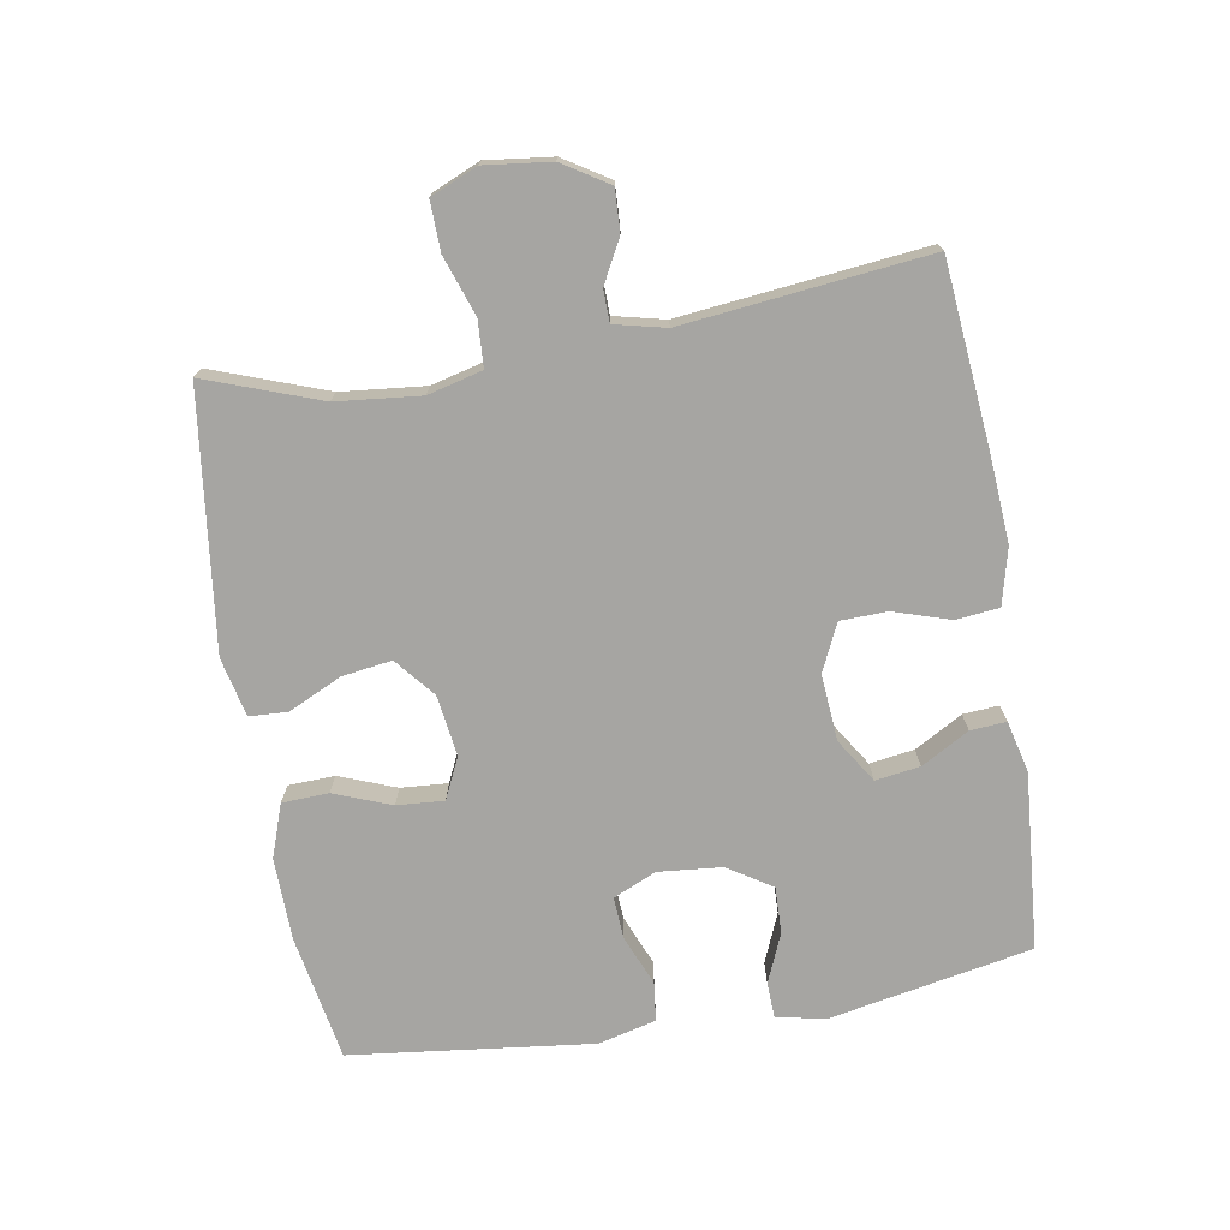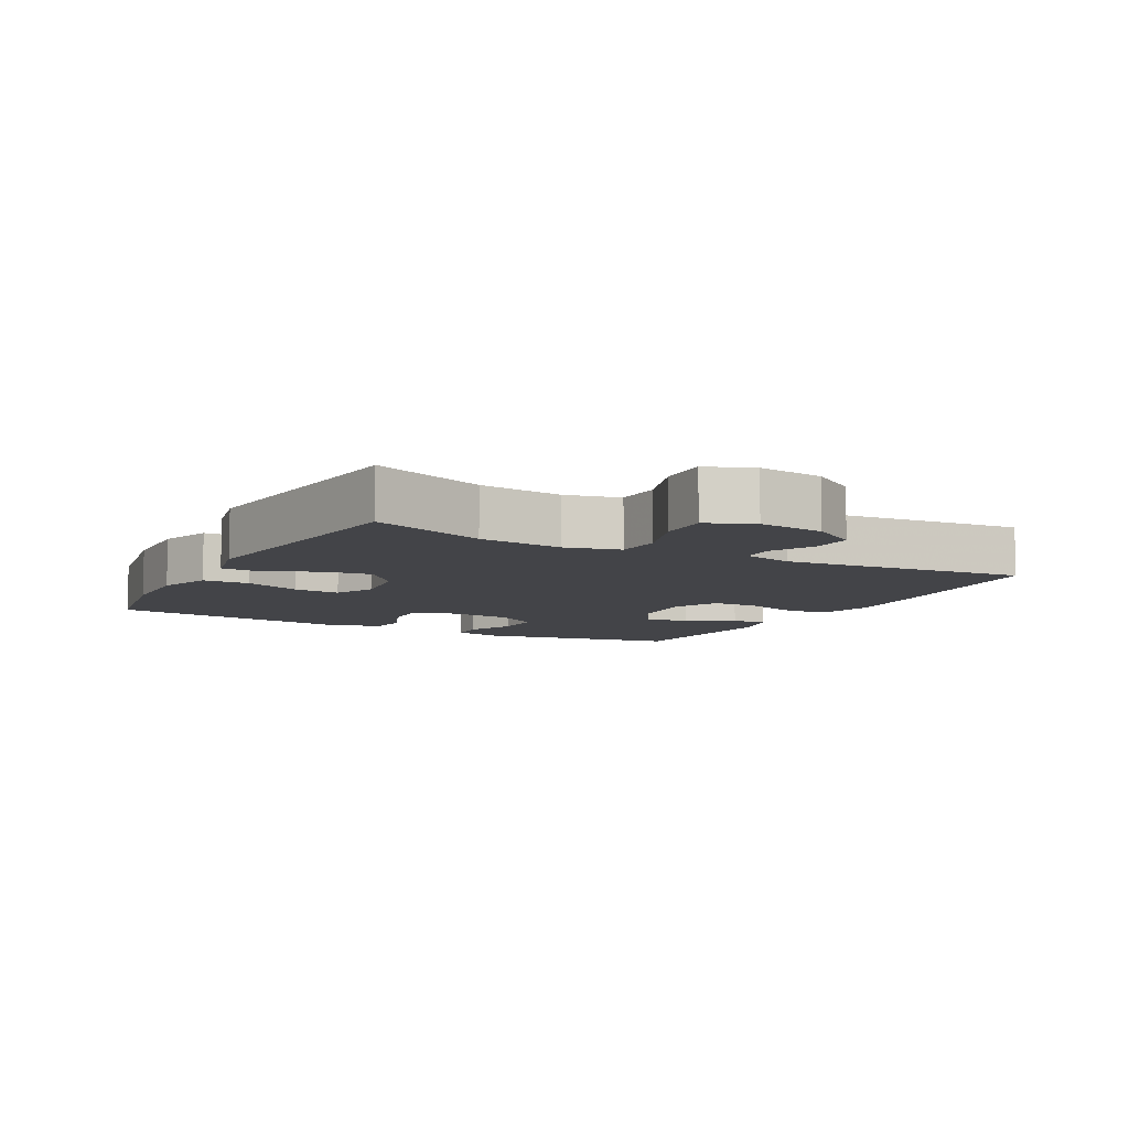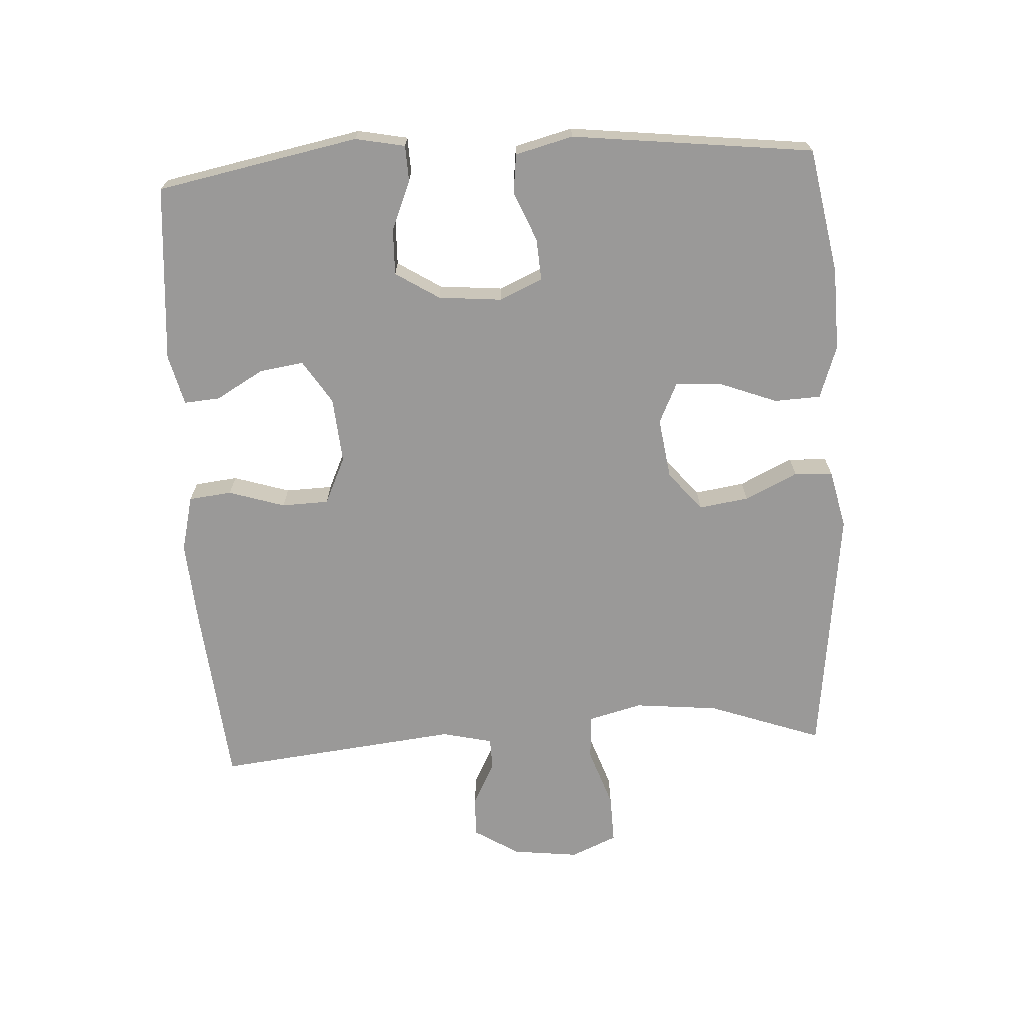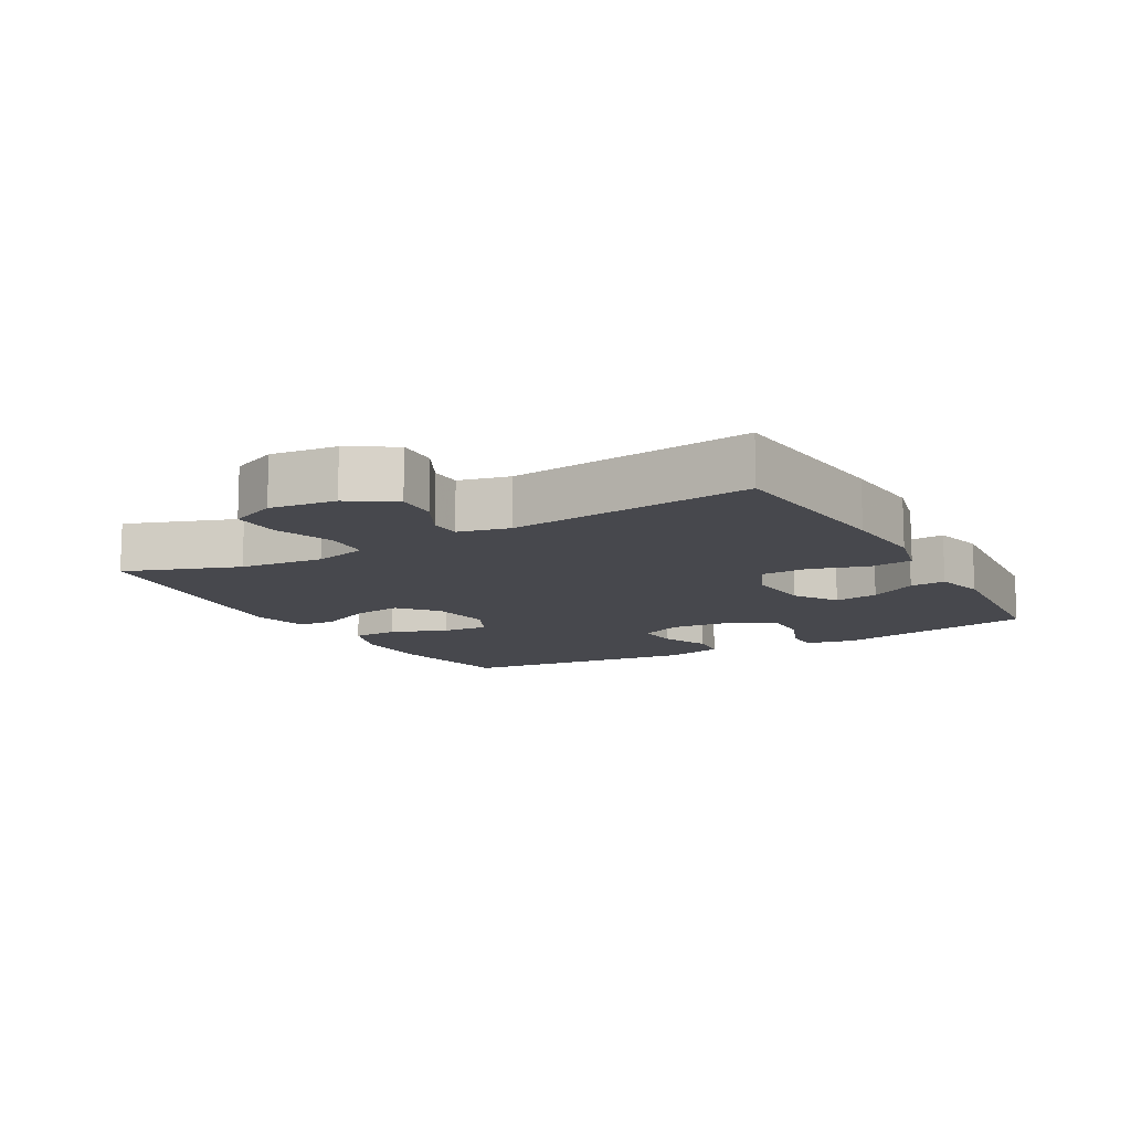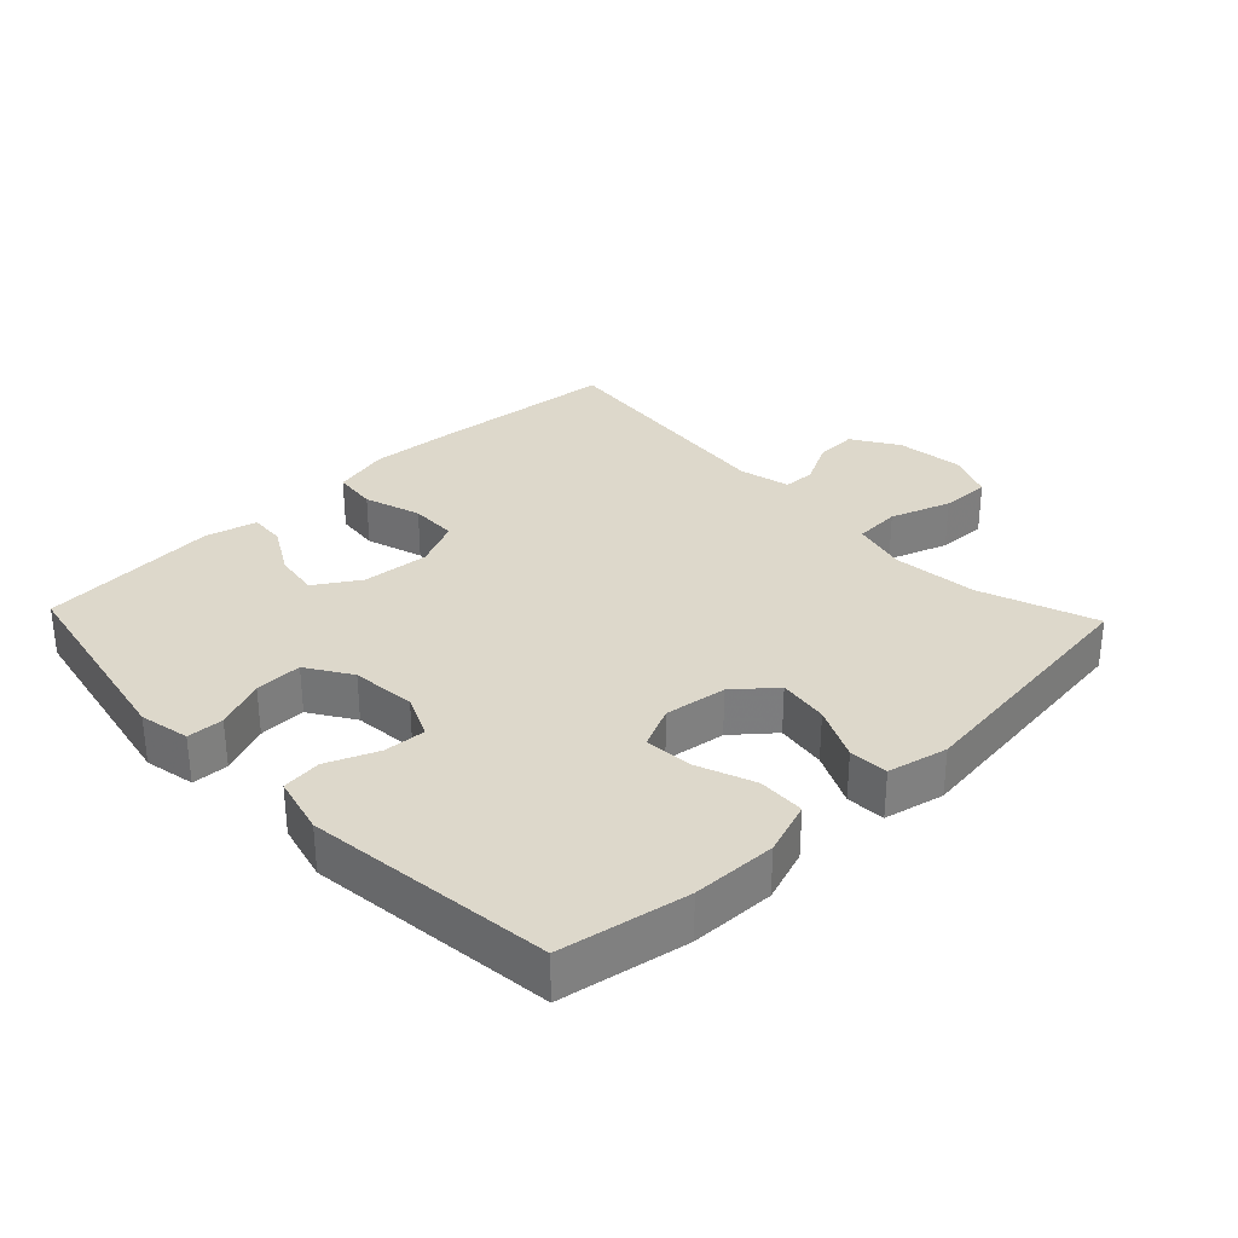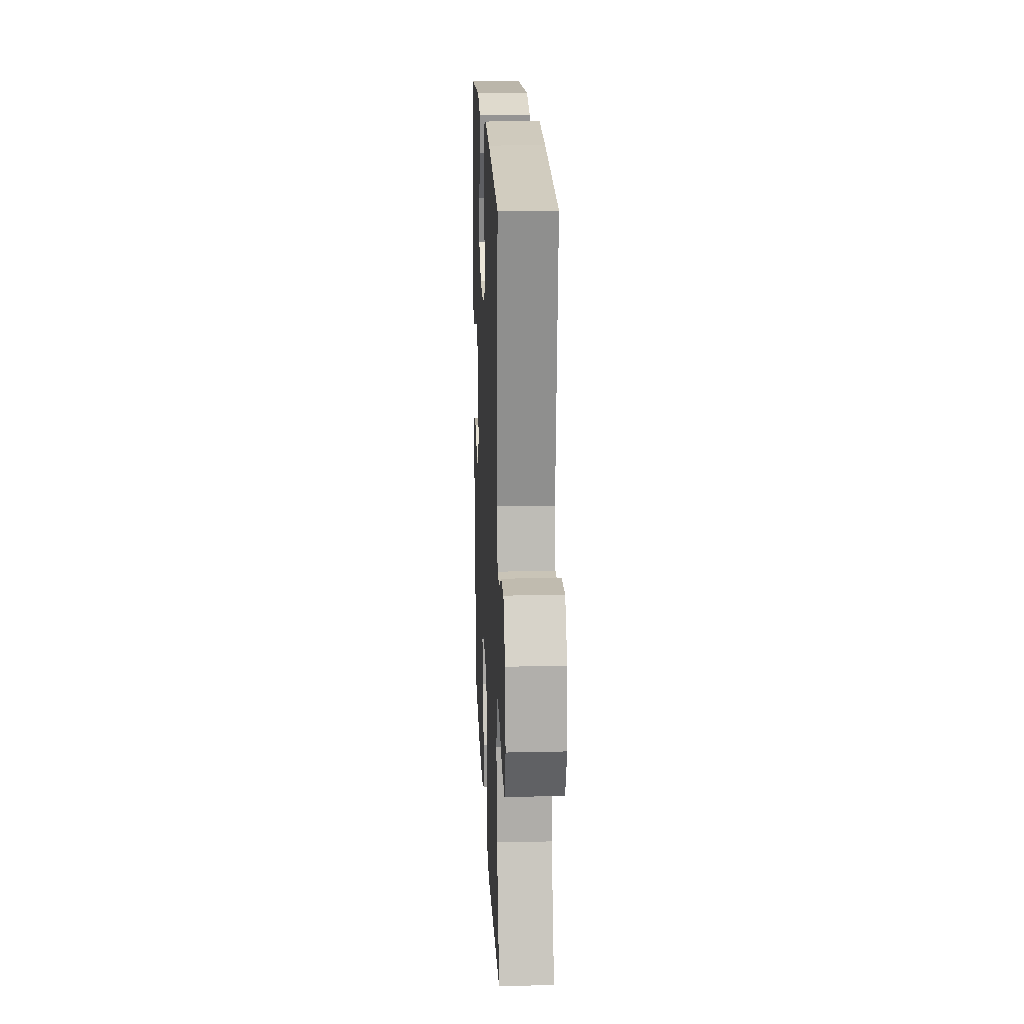
<metadata>
{"format":"obj","ext":"obj","renderer":"f3d","projection":"perspective","resolution":1024,"background":"white","views":[{"elev":-73.8,"azim":-80.4,"up":"+Y"},{"elev":-8.2,"azim":-118.5,"up":"+Y"},{"elev":-69.1,"azim":93.4,"up":"+Y"},{"elev":-11.9,"azim":-60.4,"up":"+Y"},{"elev":31.4,"azim":136.3,"up":"+Y"},{"elev":18.8,"azim":-92.5,"up":"+Z"}]}
</metadata>
<code>
v 0.5 0.07 -0.5
v 0.311 0.07 -0.534
v 0.186 0.07 -0.537
v 0.106 0.07 -0.509
v 0.103 0.07 -0.439
v 0.136 0.07 -0.353
v 0.141 0.07 -0.282
v 0.079 0.07 -0.253
v -0.013 0.07 -0.266
v -0.072 0.07 -0.315
v -0.061 0.07 -0.39
v -0.023 0.07 -0.47
v -0.026 0.07 -0.528
v -0.115 0.07 -0.548
v -0.5 0.07 -0.5
v -0.438 0.07 -0.328
v -0.425 0.07 -0.201
v -0.446 0.07 -0.119
v -0.515 0.07 -0.115
v -0.605 0.07 -0.146
v -0.679 0.07 -0.148
v -0.709 0.07 -0.078
v -0.697 0.07 0.022
v -0.654 0.07 0.091
v -0.591 0.07 0.088
v -0.526 0.07 0.054
v -0.478 0.07 0.055
v -0.46 0.07 0.132
v -0.5 0.07 0.5
v -0.221 0.07 0.526
v -0.093 0.07 0.535
v -0.008 0.07 0.514
v -0.001 0.07 0.449
v -0.028 0.07 0.364
v -0.026 0.07 0.293
v 0.045 0.07 0.26
v 0.145 0.07 0.268
v 0.211 0.07 0.31
v 0.201 0.07 0.377
v 0.16 0.07 0.449
v 0.156 0.07 0.503
v 0.233 0.07 0.522
v 0.5 0.07 0.5
v 0.559 0.07 0.195
v 0.544 0.07 0.12
v 0.49 0.07 0.118
v 0.416 0.07 0.149
v 0.346 0.07 0.151
v 0.304 0.07 0.085
v 0.295 0.07 -0.011
v 0.324 0.07 -0.076
v 0.387 0.07 -0.072
v 0.462 0.07 -0.041
v 0.521 0.07 -0.048
v 0.543 0.07 -0.135
v 0.5 0 -0.5
v 0.311 0 -0.534
v 0.186 0 -0.537
v 0.106 0 -0.509
v 0.103 0 -0.439
v 0.136 0 -0.353
v 0.141 0 -0.282
v 0.079 0 -0.253
v -0.013 0 -0.266
v -0.072 0 -0.315
v -0.061 0 -0.39
v -0.023 0 -0.47
v -0.026 0 -0.528
v -0.115 0 -0.548
v -0.5 0 -0.5
v -0.438 0 -0.328
v -0.425 0 -0.201
v -0.446 0 -0.119
v -0.515 0 -0.115
v -0.605 0 -0.146
v -0.679 0 -0.148
v -0.709 0 -0.078
v -0.697 0 0.022
v -0.654 0 0.091
v -0.591 0 0.088
v -0.526 0 0.054
v -0.478 0 0.055
v -0.46 0 0.132
v -0.5 0 0.5
v -0.221 0 0.526
v -0.093 0 0.535
v -0.008 0 0.514
v -0.001 0 0.449
v -0.028 0 0.364
v -0.026 0 0.293
v 0.045 0 0.26
v 0.145 0 0.268
v 0.211 0 0.31
v 0.201 0 0.377
v 0.16 0 0.449
v 0.156 0 0.503
v 0.233 0 0.522
v 0.5 0 0.5
v 0.559 0 0.195
v 0.544 0 0.12
v 0.49 0 0.118
v 0.416 0 0.149
v 0.346 0 0.151
v 0.304 0 0.085
v 0.295 0 -0.011
v 0.324 0 -0.076
v 0.387 0 -0.072
v 0.462 0 -0.041
v 0.521 0 -0.048
v 0.543 0 -0.135
f 52 53 54 55
f 51 52 55 1
f 50 51 1 2
f 44 45 46 47
f 44 47 48
f 43 44 48
f 42 43 48 49
f 39 40 41 42
f 38 39 42 49
f 31 32 33 34
f 31 34 35
f 28 29 30 31
f 27 28 31 35
f 23 24 25 26
f 23 26 27
f 22 23 27
f 19 20 21 22
f 18 19 22 27
f 17 18 27 35
f 13 14 15 16
f 11 12 13 16
f 10 11 16 17
f 9 10 17 35
f 3 4 5 6
f 50 2 3 6
f 50 6 7
f 37 38 49 50
f 36 37 50 7
f 8 9 35 36
f 7 8 36
f 110 109 108 107
f 56 110 107 106
f 57 56 106 105
f 102 101 100 99
f 103 102 99
f 103 99 98
f 104 103 98 97
f 97 96 95 94
f 104 97 94 93
f 89 88 87 86
f 90 89 86
f 86 85 84 83
f 90 86 83 82
f 81 80 79 78
f 82 81 78
f 82 78 77
f 77 76 75 74
f 82 77 74 73
f 90 82 73 72
f 71 70 69 68
f 71 68 67 66
f 72 71 66 65
f 90 72 65 64
f 61 60 59 58
f 61 58 57 105
f 62 61 105
f 105 104 93 92
f 62 105 92 91
f 91 90 64 63
f 91 63 62
f 1 56 57 2
f 2 57 58 3
f 3 58 59 4
f 4 59 60 5
f 5 60 61 6
f 6 61 62 7
f 7 62 63 8
f 8 63 64 9
f 9 64 65 10
f 10 65 66 11
f 11 66 67 12
f 12 67 68 13
f 13 68 69 14
f 14 69 70 15
f 15 70 71 16
f 16 71 72 17
f 17 72 73 18
f 18 73 74 19
f 19 74 75 20
f 20 75 76 21
f 21 76 77 22
f 22 77 78 23
f 23 78 79 24
f 24 79 80 25
f 25 80 81 26
f 26 81 82 27
f 27 82 83 28
f 28 83 84 29
f 29 84 85 30
f 30 85 86 31
f 31 86 87 32
f 32 87 88 33
f 33 88 89 34
f 34 89 90 35
f 35 90 91 36
f 36 91 92 37
f 37 92 93 38
f 38 93 94 39
f 39 94 95 40
f 40 95 96 41
f 41 96 97 42
f 42 97 98 43
f 43 98 99 44
f 44 99 100 45
f 45 100 101 46
f 46 101 102 47
f 47 102 103 48
f 48 103 104 49
f 49 104 105 50
f 50 105 106 51
f 51 106 107 52
f 52 107 108 53
f 53 108 109 54
f 54 109 110 55
f 55 110 56 1

</code>
